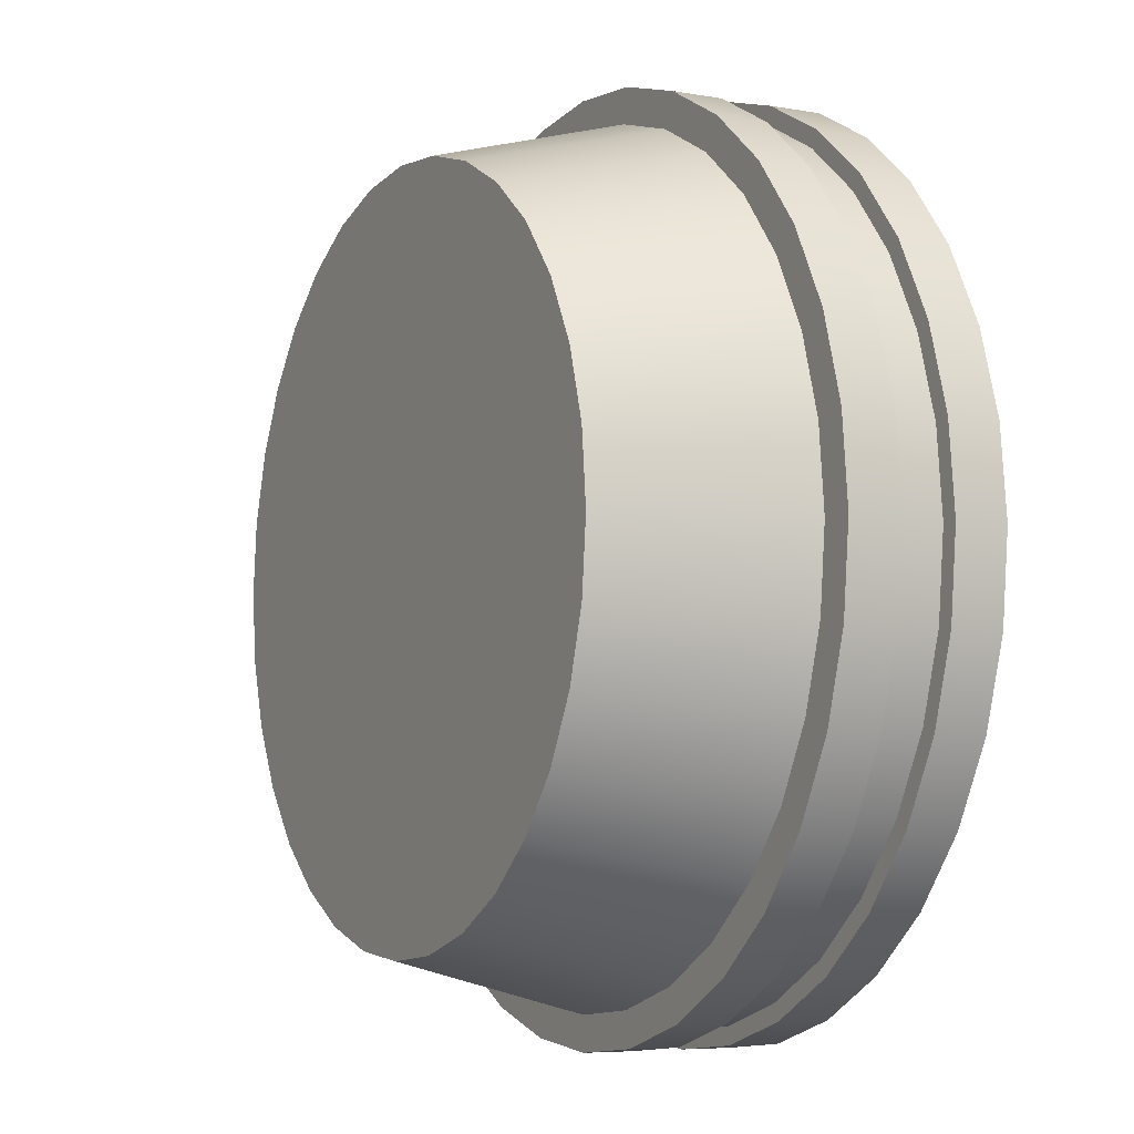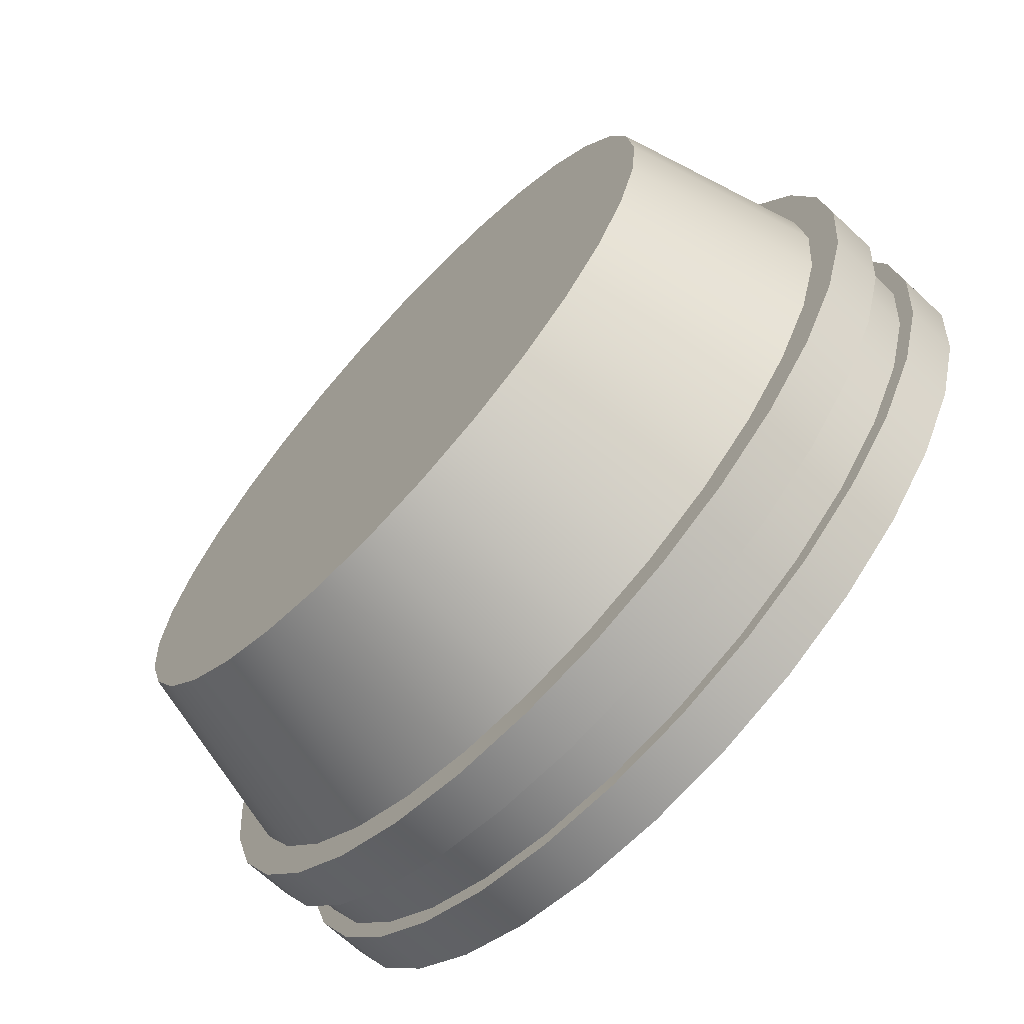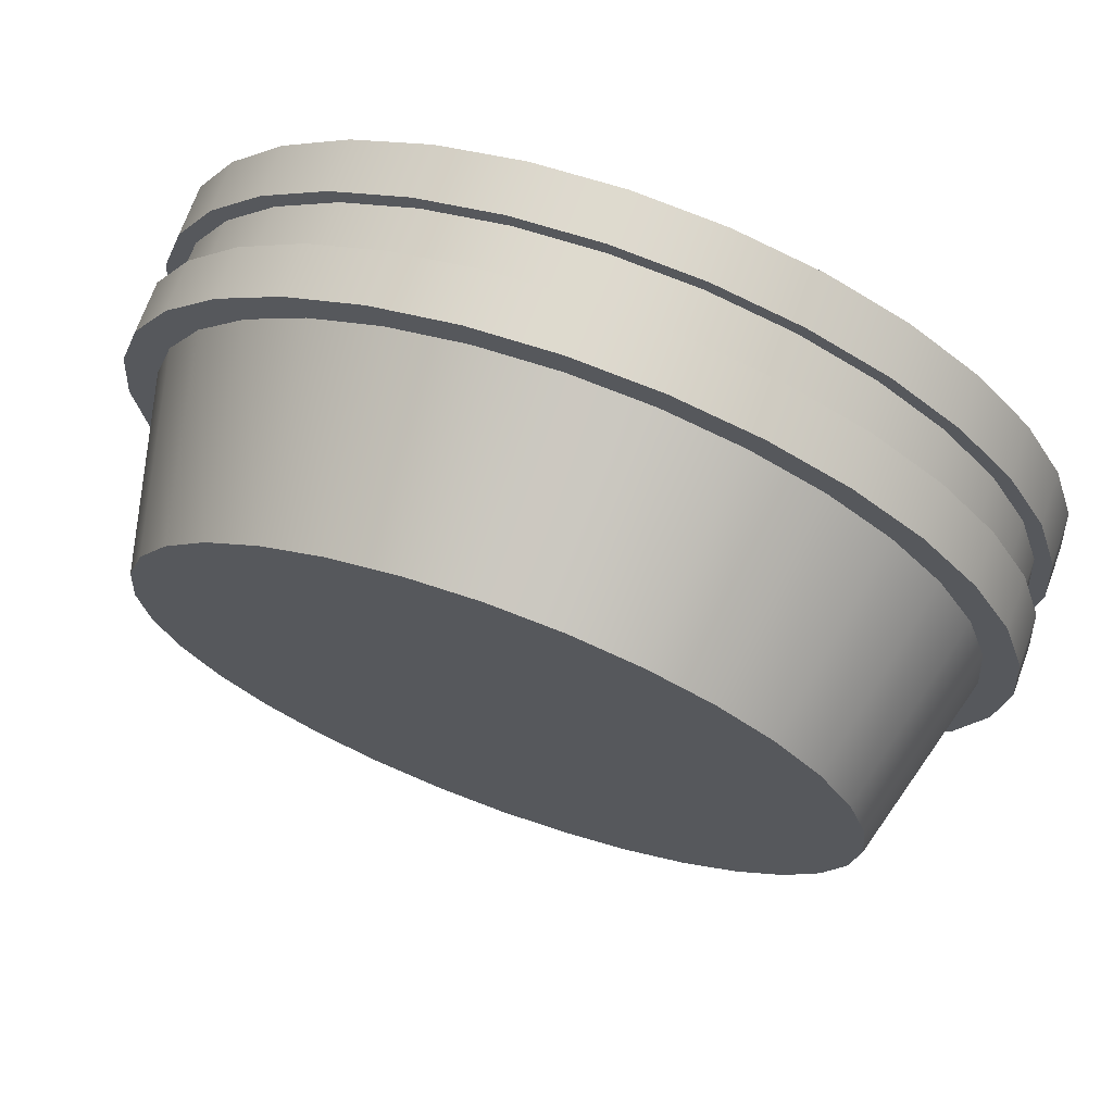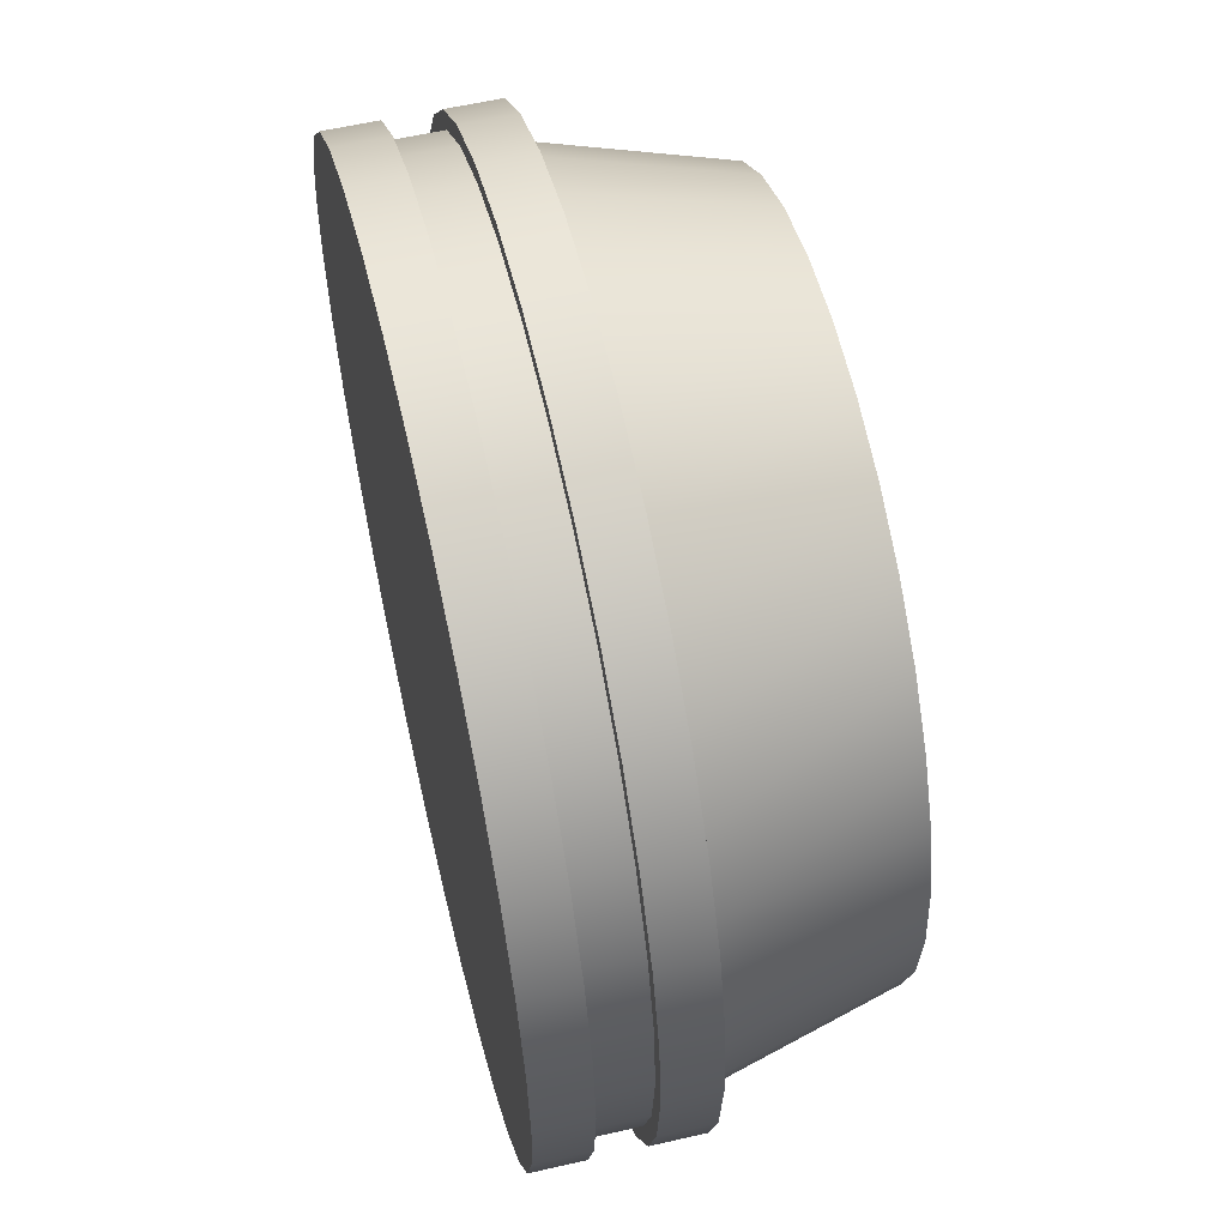
<metadata>
{"format":"obj","ext":"obj","renderer":"f3d","projection":"perspective","resolution":1024,"background":"white","views":[{"elev":-6.3,"azim":-117.6,"up":"+Z"},{"elev":-68.7,"azim":-132.8,"up":"+Z"},{"elev":71.2,"azim":-160.0,"up":"+Z"},{"elev":58.1,"azim":76.6,"up":"+Z"}]}
</metadata>
<code>
o Cylinder.094_0136
v 1.218 0.075 -0.411
v 1.212 0.075 -0.4116
v 1.206 0.075 -0.4134
v 1.2 0.075 -0.4163
v 1.196 0.075 -0.4202
v 1.192 0.075 -0.425
v 1.189 0.075 -0.4304
v 1.187 0.075 -0.4364
v 1.187 0.075 -0.4425
v 1.187 0.075 -0.4486
v 1.189 0.075 -0.4546
v 1.192 0.075 -0.46
v 1.196 0.075 -0.4648
v 1.2 0.075 -0.4687
v 1.206 0.075 -0.4716
v 1.212 0.075 -0.4734
v 1.218 0.075 -0.474
v 1.224 0.075 -0.4734
v 1.23 0.075 -0.4716
v 1.236 0.075 -0.4687
v 1.24 0.075 -0.4648
v 1.244 0.075 -0.46
v 1.247 0.075 -0.4546
v 1.249 0.075 -0.4486
v 1.25 0.075 -0.4425
v 1.249 0.075 -0.4364
v 1.247 0.075 -0.4304
v 1.244 0.075 -0.425
v 1.24 0.075 -0.4202
v 1.236 0.075 -0.4163
v 1.23 0.075 -0.4134
v 1.224 0.075 -0.4116
v 1.218 0.0585 -0.4065
v 1.211 0.0585 -0.4072
v 1.204 0.0585 -0.4092
v 1.198 0.0585 -0.4126
v 1.193 0.0585 -0.417
v 1.188 0.0585 -0.4225
v 1.185 0.0585 -0.4287
v 1.183 0.0585 -0.4355
v 1.182 0.0585 -0.4425
v 1.183 0.0585 -0.4495
v 1.185 0.0585 -0.4563
v 1.188 0.0585 -0.4625
v 1.193 0.0585 -0.468
v 1.198 0.0585 -0.4724
v 1.204 0.0585 -0.4758
v 1.211 0.0585 -0.4778
v 1.218 0.0585 -0.4785
v 1.225 0.0585 -0.4778
v 1.232 0.0585 -0.4758
v 1.238 0.0585 -0.4724
v 1.243 0.0585 -0.468
v 1.248 0.0585 -0.4625
v 1.251 0.0585 -0.4563
v 1.253 0.0585 -0.4495
v 1.254 0.0585 -0.4425
v 1.253 0.0585 -0.4355
v 1.251 0.0585 -0.4287
v 1.248 0.0585 -0.4225
v 1.243 0.0585 -0.417
v 1.238 0.0585 -0.4126
v 1.232 0.0585 -0.4092
v 1.225 0.0585 -0.4072
v 1.218 0.045 -0.4065
v 1.211 0.045 -0.4072
v 1.204 0.045 -0.4092
v 1.198 0.045 -0.4126
v 1.193 0.045 -0.417
v 1.188 0.045 -0.4225
v 1.185 0.045 -0.4287
v 1.183 0.045 -0.4355
v 1.182 0.045 -0.4425
v 1.183 0.045 -0.4495
v 1.185 0.045 -0.4563
v 1.188 0.045 -0.4625
v 1.193 0.045 -0.468
v 1.198 0.045 -0.4724
v 1.204 0.045 -0.4758
v 1.211 0.045 -0.4778
v 1.218 0.045 -0.4785
v 1.225 0.045 -0.4778
v 1.232 0.045 -0.4758
v 1.238 0.045 -0.4724
v 1.243 0.045 -0.468
v 1.248 0.045 -0.4625
v 1.251 0.045 -0.4563
v 1.253 0.045 -0.4495
v 1.254 0.045 -0.4425
v 1.253 0.045 -0.4355
v 1.251 0.045 -0.4287
v 1.248 0.045 -0.4225
v 1.243 0.045 -0.417
v 1.238 0.045 -0.4126
v 1.232 0.045 -0.4092
v 1.225 0.045 -0.4072
v 1.218 0.0585 -0.4035
v 1.21 0.0585 -0.4042
v 1.203 0.0585 -0.4065
v 1.196 0.0585 -0.4101
v 1.19 0.0585 -0.4149
v 1.186 0.0585 -0.4208
v 1.182 0.0585 -0.4276
v 1.18 0.0585 -0.4349
v 1.179 0.0585 -0.4425
v 1.18 0.0585 -0.4501
v 1.182 0.0585 -0.4574
v 1.186 0.0585 -0.4642
v 1.19 0.0585 -0.4701
v 1.196 0.0585 -0.4749
v 1.203 0.0585 -0.4785
v 1.21 0.0585 -0.4808
v 1.218 0.0585 -0.4815
v 1.226 0.0585 -0.4808
v 1.233 0.0585 -0.4785
v 1.24 0.0585 -0.4749
v 1.246 0.0585 -0.4701
v 1.25 0.0585 -0.4642
v 1.254 0.0585 -0.4574
v 1.256 0.0585 -0.4501
v 1.257 0.0585 -0.4425
v 1.256 0.0585 -0.4349
v 1.254 0.0585 -0.4276
v 1.25 0.0585 -0.4208
v 1.246 0.0585 -0.4149
v 1.24 0.0585 -0.4101
v 1.233 0.0585 -0.4065
v 1.226 0.0585 -0.4042
v 1.218 0.045 -0.4035
v 1.21 0.045 -0.4042
v 1.203 0.045 -0.4065
v 1.196 0.045 -0.4101
v 1.19 0.045 -0.4149
v 1.186 0.045 -0.4208
v 1.182 0.045 -0.4276
v 1.18 0.045 -0.4349
v 1.179 0.045 -0.4425
v 1.18 0.045 -0.4501
v 1.182 0.045 -0.4574
v 1.186 0.045 -0.4642
v 1.19 0.045 -0.4701
v 1.196 0.045 -0.4749
v 1.203 0.045 -0.4785
v 1.21 0.045 -0.4808
v 1.218 0.045 -0.4815
v 1.226 0.045 -0.4808
v 1.233 0.045 -0.4785
v 1.24 0.045 -0.4749
v 1.246 0.045 -0.4701
v 1.25 0.045 -0.4642
v 1.254 0.045 -0.4574
v 1.256 0.045 -0.4501
v 1.257 0.045 -0.4425
v 1.256 0.045 -0.4349
v 1.254 0.045 -0.4276
v 1.25 0.045 -0.4208
v 1.246 0.045 -0.4149
v 1.24 0.045 -0.4101
v 1.233 0.045 -0.4065
v 1.226 0.045 -0.4042
v 1.18 0.054 -0.4501
v 1.18 0.0495 -0.4501
v 1.179 0.0495 -0.4425
v 1.179 0.054 -0.4425
v 1.256 0.054 -0.4501
v 1.256 0.0495 -0.4501
v 1.254 0.0495 -0.4574
v 1.254 0.054 -0.4574
v 1.182 0.054 -0.4574
v 1.182 0.0495 -0.4574
v 1.257 0.054 -0.4425
v 1.257 0.0495 -0.4425
v 1.186 0.054 -0.4642
v 1.186 0.0495 -0.4642
v 1.256 0.054 -0.4349
v 1.256 0.0495 -0.4349
v 1.19 0.054 -0.4701
v 1.19 0.0495 -0.4701
v 1.254 0.054 -0.4276
v 1.254 0.0495 -0.4276
v 1.196 0.054 -0.4749
v 1.196 0.0495 -0.4749
v 1.25 0.054 -0.4208
v 1.25 0.0495 -0.4208
v 1.203 0.054 -0.4785
v 1.203 0.0495 -0.4785
v 1.21 0.054 -0.4042
v 1.21 0.0495 -0.4042
v 1.218 0.0495 -0.4035
v 1.218 0.054 -0.4035
v 1.246 0.054 -0.4149
v 1.246 0.0495 -0.4149
v 1.21 0.054 -0.4808
v 1.21 0.0495 -0.4808
v 1.203 0.054 -0.4065
v 1.203 0.0495 -0.4065
v 1.24 0.054 -0.4101
v 1.24 0.0495 -0.4101
v 1.218 0.054 -0.4815
v 1.218 0.0495 -0.4815
v 1.196 0.054 -0.4101
v 1.196 0.0495 -0.4101
v 1.233 0.054 -0.4065
v 1.233 0.0495 -0.4065
v 1.226 0.054 -0.4808
v 1.226 0.0495 -0.4808
v 1.19 0.054 -0.4149
v 1.19 0.0495 -0.4149
v 1.226 0.054 -0.4042
v 1.226 0.0495 -0.4042
v 1.233 0.054 -0.4785
v 1.233 0.0495 -0.4785
v 1.186 0.054 -0.4208
v 1.186 0.0495 -0.4208
v 1.24 0.054 -0.4749
v 1.24 0.0495 -0.4749
v 1.182 0.054 -0.4276
v 1.182 0.0495 -0.4276
v 1.246 0.054 -0.4701
v 1.246 0.0495 -0.4701
v 1.18 0.054 -0.4349
v 1.18 0.0495 -0.4349
v 1.25 0.054 -0.4642
v 1.25 0.0495 -0.4642
v 1.181 0.054 -0.4498
v 1.181 0.0495 -0.4498
v 1.181 0.0495 -0.4425
v 1.181 0.054 -0.4425
v 1.255 0.054 -0.4498
v 1.255 0.0495 -0.4498
v 1.253 0.0495 -0.4569
v 1.253 0.054 -0.4569
v 1.183 0.054 -0.4569
v 1.183 0.0495 -0.4569
v 1.256 0.054 -0.4425
v 1.256 0.0495 -0.4425
v 1.187 0.054 -0.4633
v 1.187 0.0495 -0.4633
v 1.255 0.054 -0.4352
v 1.255 0.0495 -0.4352
v 1.191 0.054 -0.469
v 1.191 0.0495 -0.469
v 1.253 0.054 -0.4281
v 1.253 0.0495 -0.4281
v 1.197 0.054 -0.4737
v 1.197 0.0495 -0.4737
v 1.249 0.054 -0.4217
v 1.249 0.0495 -0.4217
v 1.204 0.054 -0.4771
v 1.204 0.0495 -0.4771
v 1.211 0.054 -0.4057
v 1.211 0.0495 -0.4057
v 1.218 0.0495 -0.405
v 1.218 0.054 -0.405
v 1.245 0.054 -0.416
v 1.245 0.0495 -0.416
v 1.211 0.054 -0.4793
v 1.211 0.0495 -0.4793
v 1.204 0.054 -0.4079
v 1.204 0.0495 -0.4079
v 1.239 0.054 -0.4113
v 1.239 0.0495 -0.4113
v 1.218 0.054 -0.48
v 1.218 0.0495 -0.48
v 1.197 0.054 -0.4113
v 1.197 0.0495 -0.4113
v 1.232 0.054 -0.4079
v 1.232 0.0495 -0.4079
v 1.225 0.054 -0.4793
v 1.225 0.0495 -0.4793
v 1.191 0.054 -0.416
v 1.191 0.0495 -0.416
v 1.225 0.054 -0.4057
v 1.225 0.0495 -0.4057
v 1.232 0.054 -0.4771
v 1.232 0.0495 -0.4771
v 1.187 0.054 -0.4217
v 1.187 0.0495 -0.4217
v 1.239 0.054 -0.4737
v 1.239 0.0495 -0.4737
v 1.183 0.054 -0.4281
v 1.183 0.0495 -0.4281
v 1.245 0.054 -0.469
v 1.245 0.0495 -0.469
v 1.181 0.054 -0.4352
v 1.181 0.0495 -0.4352
v 1.249 0.054 -0.4633
v 1.249 0.0495 -0.4633
f 18 10 2
f 60 123 59
f 15 46 14
f 1 34 33
f 29 60 28
f 16 47 15
f 3 34 2
f 30 61 29
f 17 48 16
f 4 35 3
f 31 62 30
f 18 49 17
f 5 36 4
f 32 63 31
f 19 50 18
f 6 37 5
f 1 64 32
f 19 52 51
f 7 38 6
f 21 52 20
f 8 39 7
f 22 53 21
f 9 40 8
f 23 54 22
f 10 41 9
f 24 55 23
f 11 42 10
f 24 57 56
f 12 43 11
f 25 58 57
f 13 44 12
f 26 59 58
f 14 45 13
f 28 59 27
f 88 92 96
f 79 144 80
f 59 122 58
f 78 143 79
f 58 121 57
f 78 141 142
f 57 120 56
f 76 141 77
f 55 120 119
f 75 140 76
f 55 118 54
f 74 139 75
f 53 118 117
f 73 138 74
f 53 116 52
f 72 137 73
f 52 115 51
f 71 136 72
f 51 114 50
f 70 135 71
f 96 129 65
f 50 113 49
f 70 133 134
f 95 160 96
f 49 112 48
f 68 133 69
f 94 159 95
f 48 111 47
f 67 132 68
f 93 158 94
f 46 111 110
f 67 130 131
f 162 137 163
f 166 151 167
f 170 138 162
f 172 152 166
f 174 139 170
f 176 153 172
f 178 140 174
f 180 154 176
f 182 141 178
f 184 155 180
f 186 142 182
f 188 129 189
f 192 156 184
f 194 143 186
f 196 130 188
f 198 157 192
f 200 144 194
f 202 131 196
f 204 158 198
f 206 145 200
f 208 132 202
f 210 159 204
f 212 146 206
f 214 133 208
f 189 160 210
f 216 147 212
f 218 134 214
f 220 148 216
f 222 135 218
f 224 149 220
f 163 136 222
f 167 150 224
f 34 97 33
f 81 144 145
f 61 124 60
f 35 98 34
f 82 145 146
f 62 125 61
f 36 99 35
f 82 147 83
f 62 127 126
f 36 101 100
f 83 148 84
f 64 127 63
f 38 101 37
f 84 149 85
f 33 128 64
f 38 103 102
f 85 150 86
f 40 103 39
f 86 151 87
f 40 105 104
f 87 152 88
f 42 105 41
f 89 152 153
f 43 106 42
f 90 153 154
f 44 107 43
f 90 155 91
f 44 109 108
f 92 155 156
f 65 130 66
f 46 109 45
f 93 156 157
f 119 223 118
f 198 268 204
f 104 164 221
f 172 240 176
f 118 219 117
f 223 232 287
f 104 217 103
f 203 261 197
f 117 215 116
f 175 235 171
f 103 213 102
f 200 270 206
f 116 211 115
f 178 238 242
f 97 209 128
f 205 263 199
f 102 207 101
f 177 237 173
f 115 205 114
f 202 272 208
f 128 203 127
f 176 244 180
f 101 201 100
f 207 265 201
f 114 199 113
f 179 239 175
f 127 197 126
f 204 274 210
f 100 195 99
f 178 246 182
f 113 193 112
f 209 267 203
f 126 191 125
f 181 241 177
f 99 187 98
f 206 276 212
f 112 185 111
f 184 244 248
f 125 183 124
f 211 269 205
f 98 190 97
f 179 247 243
f 111 181 110
f 208 278 214
f 124 179 123
f 182 250 186
f 110 177 109
f 213 271 207
f 123 175 122
f 181 249 245
f 109 173 108
f 210 253 189
f 122 171 121
f 188 253 252
f 108 169 107
f 209 254 273
f 121 165 120
f 187 254 190
f 107 161 106
f 216 276 280
f 120 168 119
f 184 256 192
f 106 164 105
f 215 275 211
f 232 288 287
f 285 227 286
f 287 284 283
f 285 282 281
f 283 280 279
f 281 278 277
f 279 276 275
f 254 274 273
f 277 272 271
f 275 270 269
f 273 268 267
f 271 266 265
f 269 264 263
f 267 262 261
f 265 260 259
f 263 258 257
f 261 256 255
f 259 252 251
f 257 250 249
f 255 248 247
f 251 253 254
f 249 246 245
f 247 244 243
f 245 242 241
f 243 240 239
f 241 238 237
f 239 236 235
f 237 234 233
f 235 230 229
f 233 226 225
f 229 231 232
f 225 227 228
f 224 231 167
f 169 237 233
f 201 259 195
f 164 285 221
f 170 238 174
f 196 266 202
f 222 227 163
f 165 235 229
f 193 263 257
f 223 283 219
f 166 236 172
f 194 264 200
f 224 284 288
f 169 225 161
f 197 255 191
f 221 281 217
f 162 234 170
f 192 262 198
f 218 286 222
f 168 229 232
f 195 251 187
f 219 279 215
f 167 230 166
f 188 260 196
f 216 284 220
f 161 228 164
f 193 249 185
f 217 277 213
f 162 227 226
f 186 258 194
f 214 282 218
f 183 255 247
f 2 1 32
f 32 31 30
f 30 29 28
f 28 27 26
f 26 25 22
f 25 24 22
f 24 23 22
f 22 21 20
f 20 19 22
f 19 18 22
f 18 17 16
f 16 15 14
f 14 13 10
f 13 12 10
f 12 11 10
f 10 9 8
f 8 7 10
f 7 6 10
f 6 5 2
f 5 4 2
f 4 3 2
f 2 32 30
f 30 28 2
f 28 26 2
f 18 16 14
f 26 22 18
f 18 14 10
f 10 6 2
f 2 26 18
f 60 124 123
f 15 47 46
f 1 2 34
f 29 61 60
f 16 48 47
f 3 35 34
f 30 62 61
f 17 49 48
f 4 36 35
f 31 63 62
f 18 50 49
f 5 37 36
f 32 64 63
f 19 51 50
f 6 38 37
f 1 33 64
f 19 20 52
f 7 39 38
f 21 53 52
f 8 40 39
f 22 54 53
f 9 41 40
f 23 55 54
f 10 42 41
f 24 56 55
f 11 43 42
f 24 25 57
f 12 44 43
f 25 26 58
f 13 45 44
f 26 27 59
f 14 46 45
f 28 60 59
f 96 65 68
f 65 66 68
f 66 67 68
f 68 69 72
f 69 70 72
f 70 71 72
f 72 73 76
f 73 74 76
f 74 75 76
f 76 77 80
f 77 78 80
f 78 79 80
f 80 81 84
f 81 82 84
f 82 83 84
f 84 85 86
f 86 87 88
f 88 89 92
f 89 90 92
f 90 91 92
f 92 93 94
f 94 95 96
f 84 86 88
f 92 94 96
f 96 68 72
f 72 76 96
f 76 80 96
f 80 84 96
f 84 88 96
f 79 143 144
f 59 123 122
f 78 142 143
f 58 122 121
f 78 77 141
f 57 121 120
f 76 140 141
f 55 56 120
f 75 139 140
f 55 119 118
f 74 138 139
f 53 54 118
f 73 137 138
f 53 117 116
f 72 136 137
f 52 116 115
f 71 135 136
f 51 115 114
f 70 134 135
f 96 160 129
f 50 114 113
f 70 69 133
f 95 159 160
f 49 113 112
f 68 132 133
f 94 158 159
f 48 112 111
f 67 131 132
f 93 157 158
f 46 47 111
f 67 66 130
f 162 138 137
f 166 152 151
f 170 139 138
f 172 153 152
f 174 140 139
f 176 154 153
f 178 141 140
f 180 155 154
f 182 142 141
f 184 156 155
f 186 143 142
f 188 130 129
f 192 157 156
f 194 144 143
f 196 131 130
f 198 158 157
f 200 145 144
f 202 132 131
f 204 159 158
f 206 146 145
f 208 133 132
f 210 160 159
f 212 147 146
f 214 134 133
f 189 129 160
f 216 148 147
f 218 135 134
f 220 149 148
f 222 136 135
f 224 150 149
f 163 137 136
f 167 151 150
f 34 98 97
f 81 80 144
f 61 125 124
f 35 99 98
f 82 81 145
f 62 126 125
f 36 100 99
f 82 146 147
f 62 63 127
f 36 37 101
f 83 147 148
f 64 128 127
f 38 102 101
f 84 148 149
f 33 97 128
f 38 39 103
f 85 149 150
f 40 104 103
f 86 150 151
f 40 41 105
f 87 151 152
f 42 106 105
f 89 88 152
f 43 107 106
f 90 89 153
f 44 108 107
f 90 154 155
f 44 45 109
f 92 91 155
f 65 129 130
f 46 110 109
f 93 92 156
f 119 168 223
f 198 262 268
f 104 105 164
f 172 236 240
f 118 223 219
f 223 168 232
f 104 221 217
f 203 267 261
f 117 219 215
f 175 239 235
f 103 217 213
f 200 264 270
f 116 215 211
f 178 174 238
f 97 190 209
f 205 269 263
f 102 213 207
f 177 241 237
f 115 211 205
f 202 266 272
f 128 209 203
f 176 240 244
f 101 207 201
f 207 271 265
f 114 205 199
f 179 243 239
f 127 203 197
f 204 268 274
f 100 201 195
f 178 242 246
f 113 199 193
f 209 273 267
f 126 197 191
f 181 245 241
f 99 195 187
f 206 270 276
f 112 193 185
f 184 180 244
f 125 191 183
f 211 275 269
f 98 187 190
f 179 183 247
f 111 185 181
f 208 272 278
f 124 183 179
f 182 246 250
f 110 181 177
f 213 277 271
f 123 179 175
f 181 185 249
f 109 177 173
f 210 274 253
f 122 175 171
f 188 189 253
f 108 173 169
f 209 190 254
f 121 171 165
f 187 251 254
f 107 169 161
f 216 212 276
f 120 165 168
f 184 248 256
f 106 161 164
f 215 279 275
f 232 231 288
f 285 228 227
f 287 288 284
f 285 286 282
f 283 284 280
f 281 282 278
f 279 280 276
f 254 253 274
f 277 278 272
f 275 276 270
f 273 274 268
f 271 272 266
f 269 270 264
f 267 268 262
f 265 266 260
f 263 264 258
f 261 262 256
f 259 260 252
f 257 258 250
f 255 256 248
f 251 252 253
f 249 250 246
f 247 248 244
f 245 246 242
f 243 244 240
f 241 242 238
f 239 240 236
f 237 238 234
f 235 236 230
f 233 234 226
f 229 230 231
f 225 226 227
f 224 288 231
f 169 173 237
f 201 265 259
f 164 228 285
f 170 234 238
f 196 260 266
f 222 286 227
f 165 171 235
f 193 199 263
f 223 287 283
f 166 230 236
f 194 258 264
f 224 220 284
f 169 233 225
f 197 261 255
f 221 285 281
f 162 226 234
f 192 256 262
f 218 282 286
f 168 165 229
f 195 259 251
f 219 283 279
f 167 231 230
f 188 252 260
f 216 280 284
f 161 225 228
f 193 257 249
f 217 281 277
f 162 163 227
f 186 250 258
f 214 278 282
f 183 191 255

</code>
